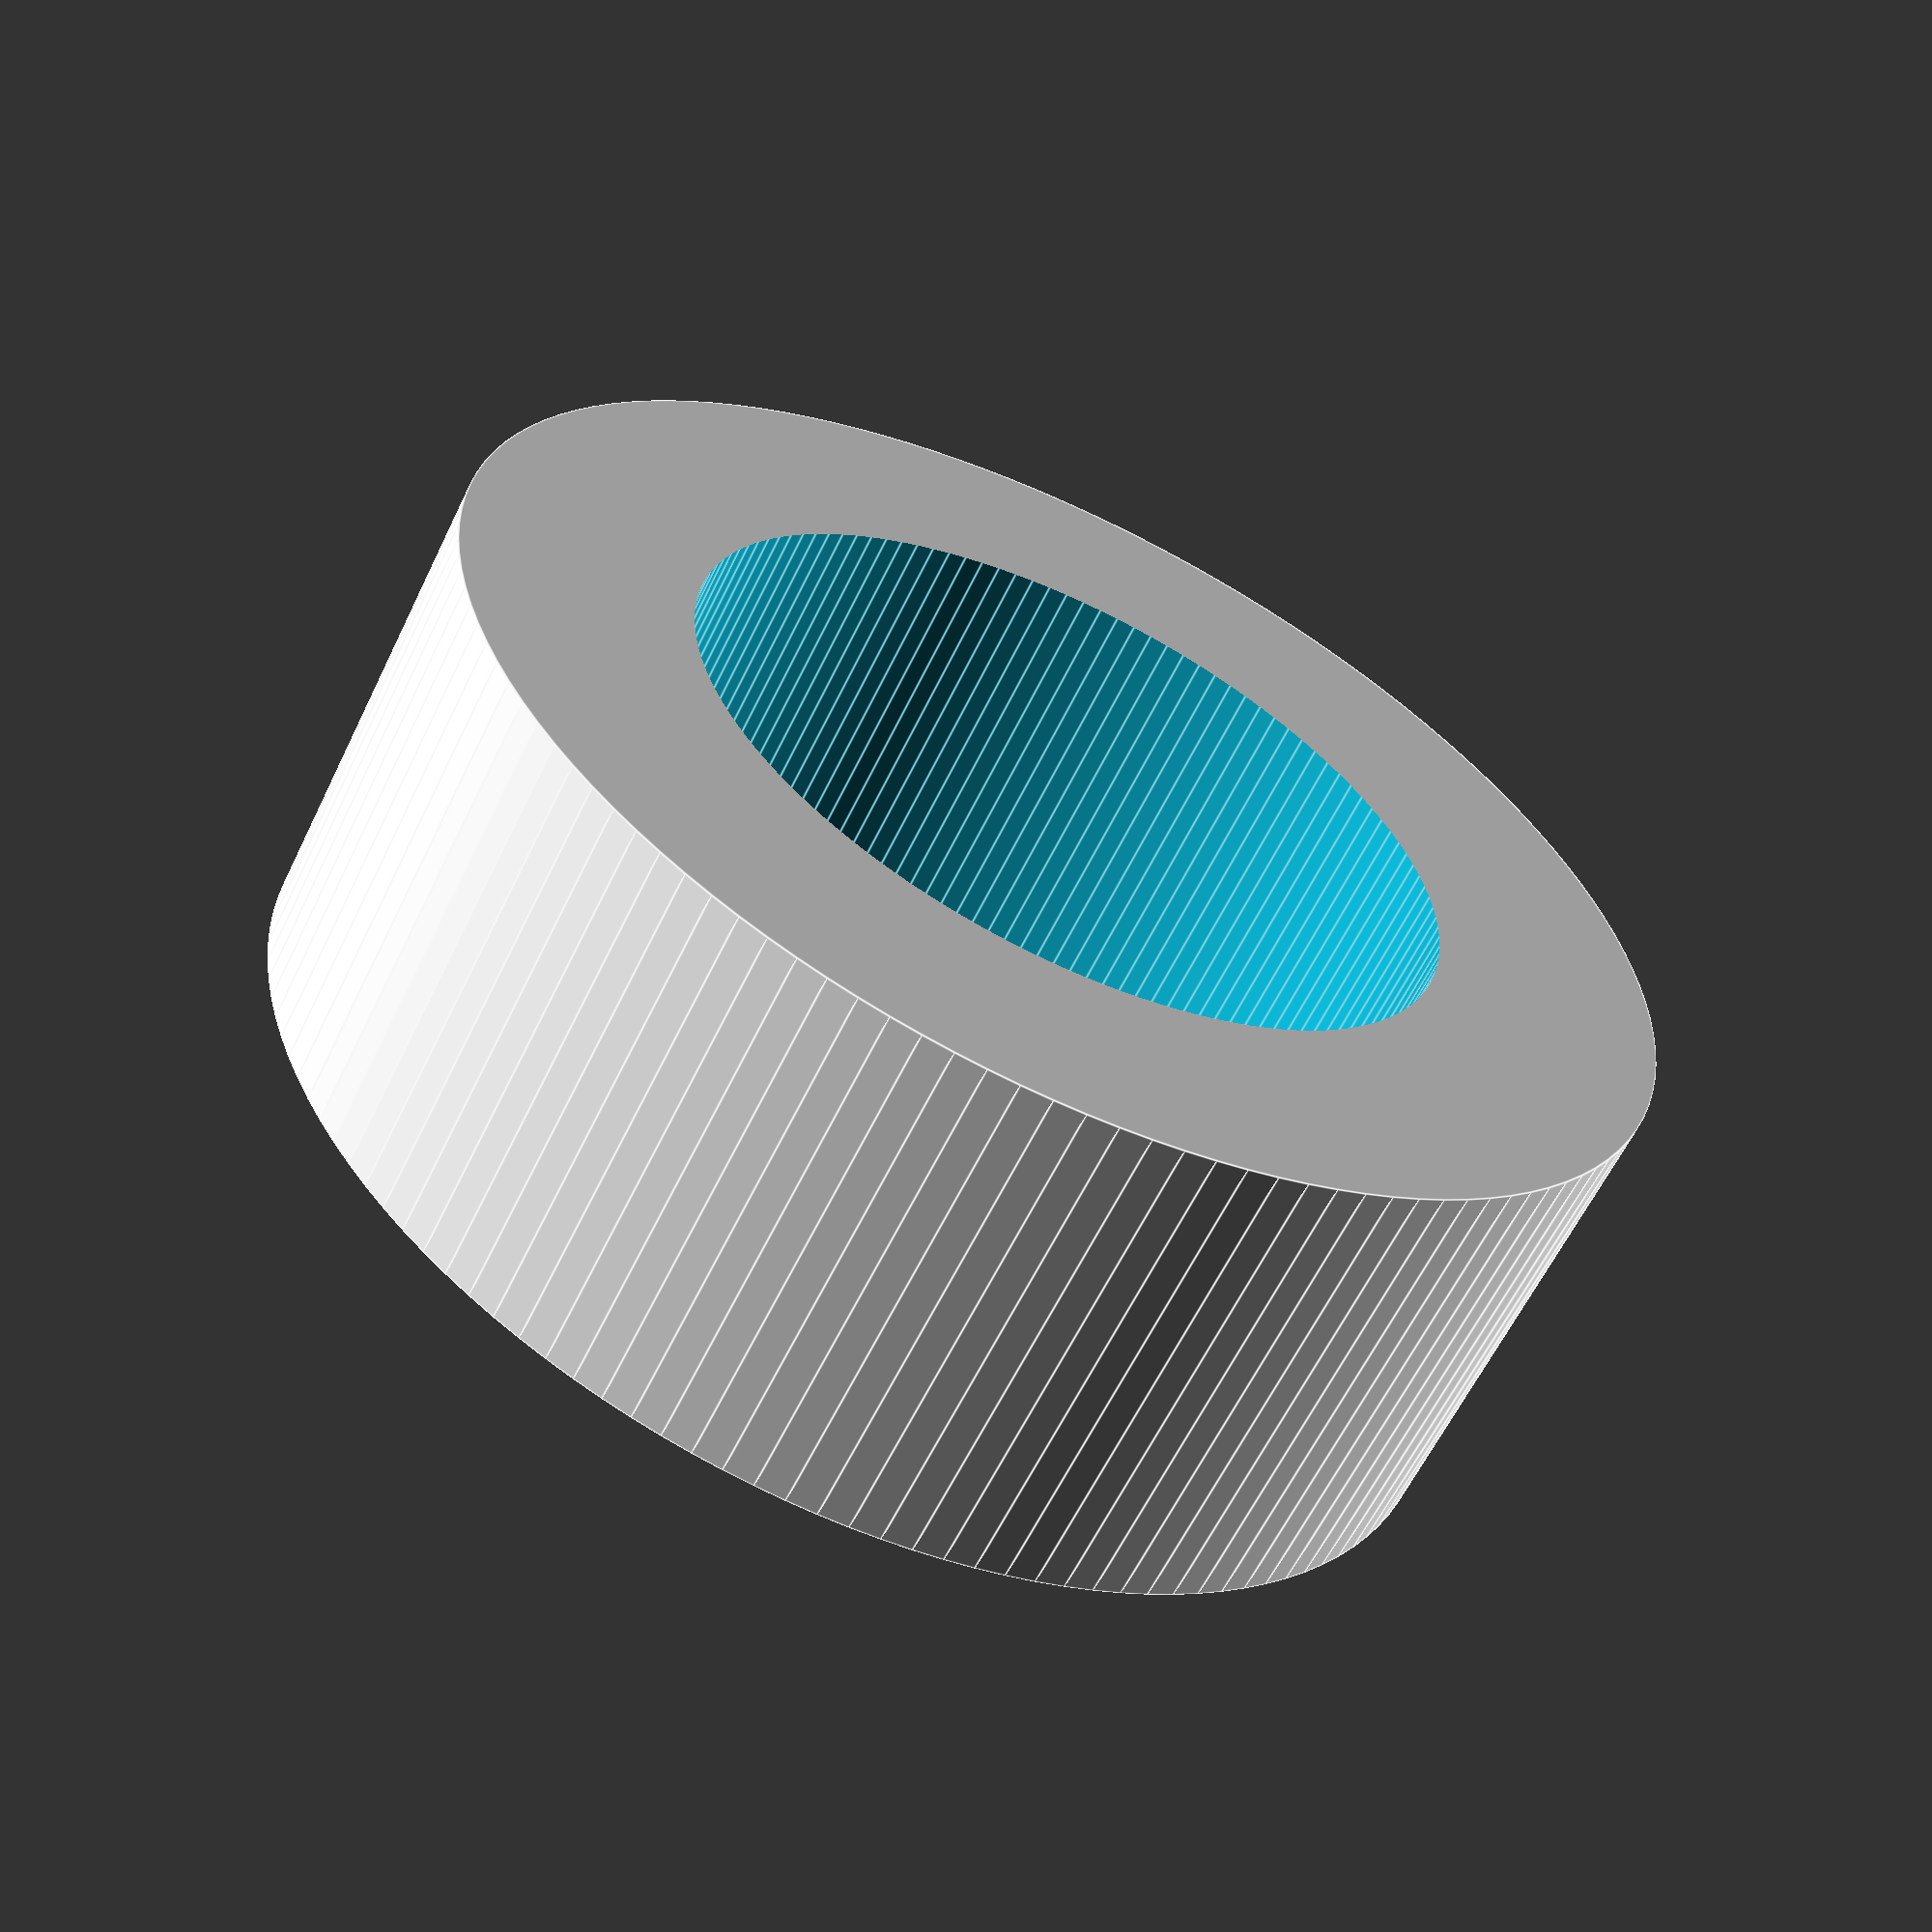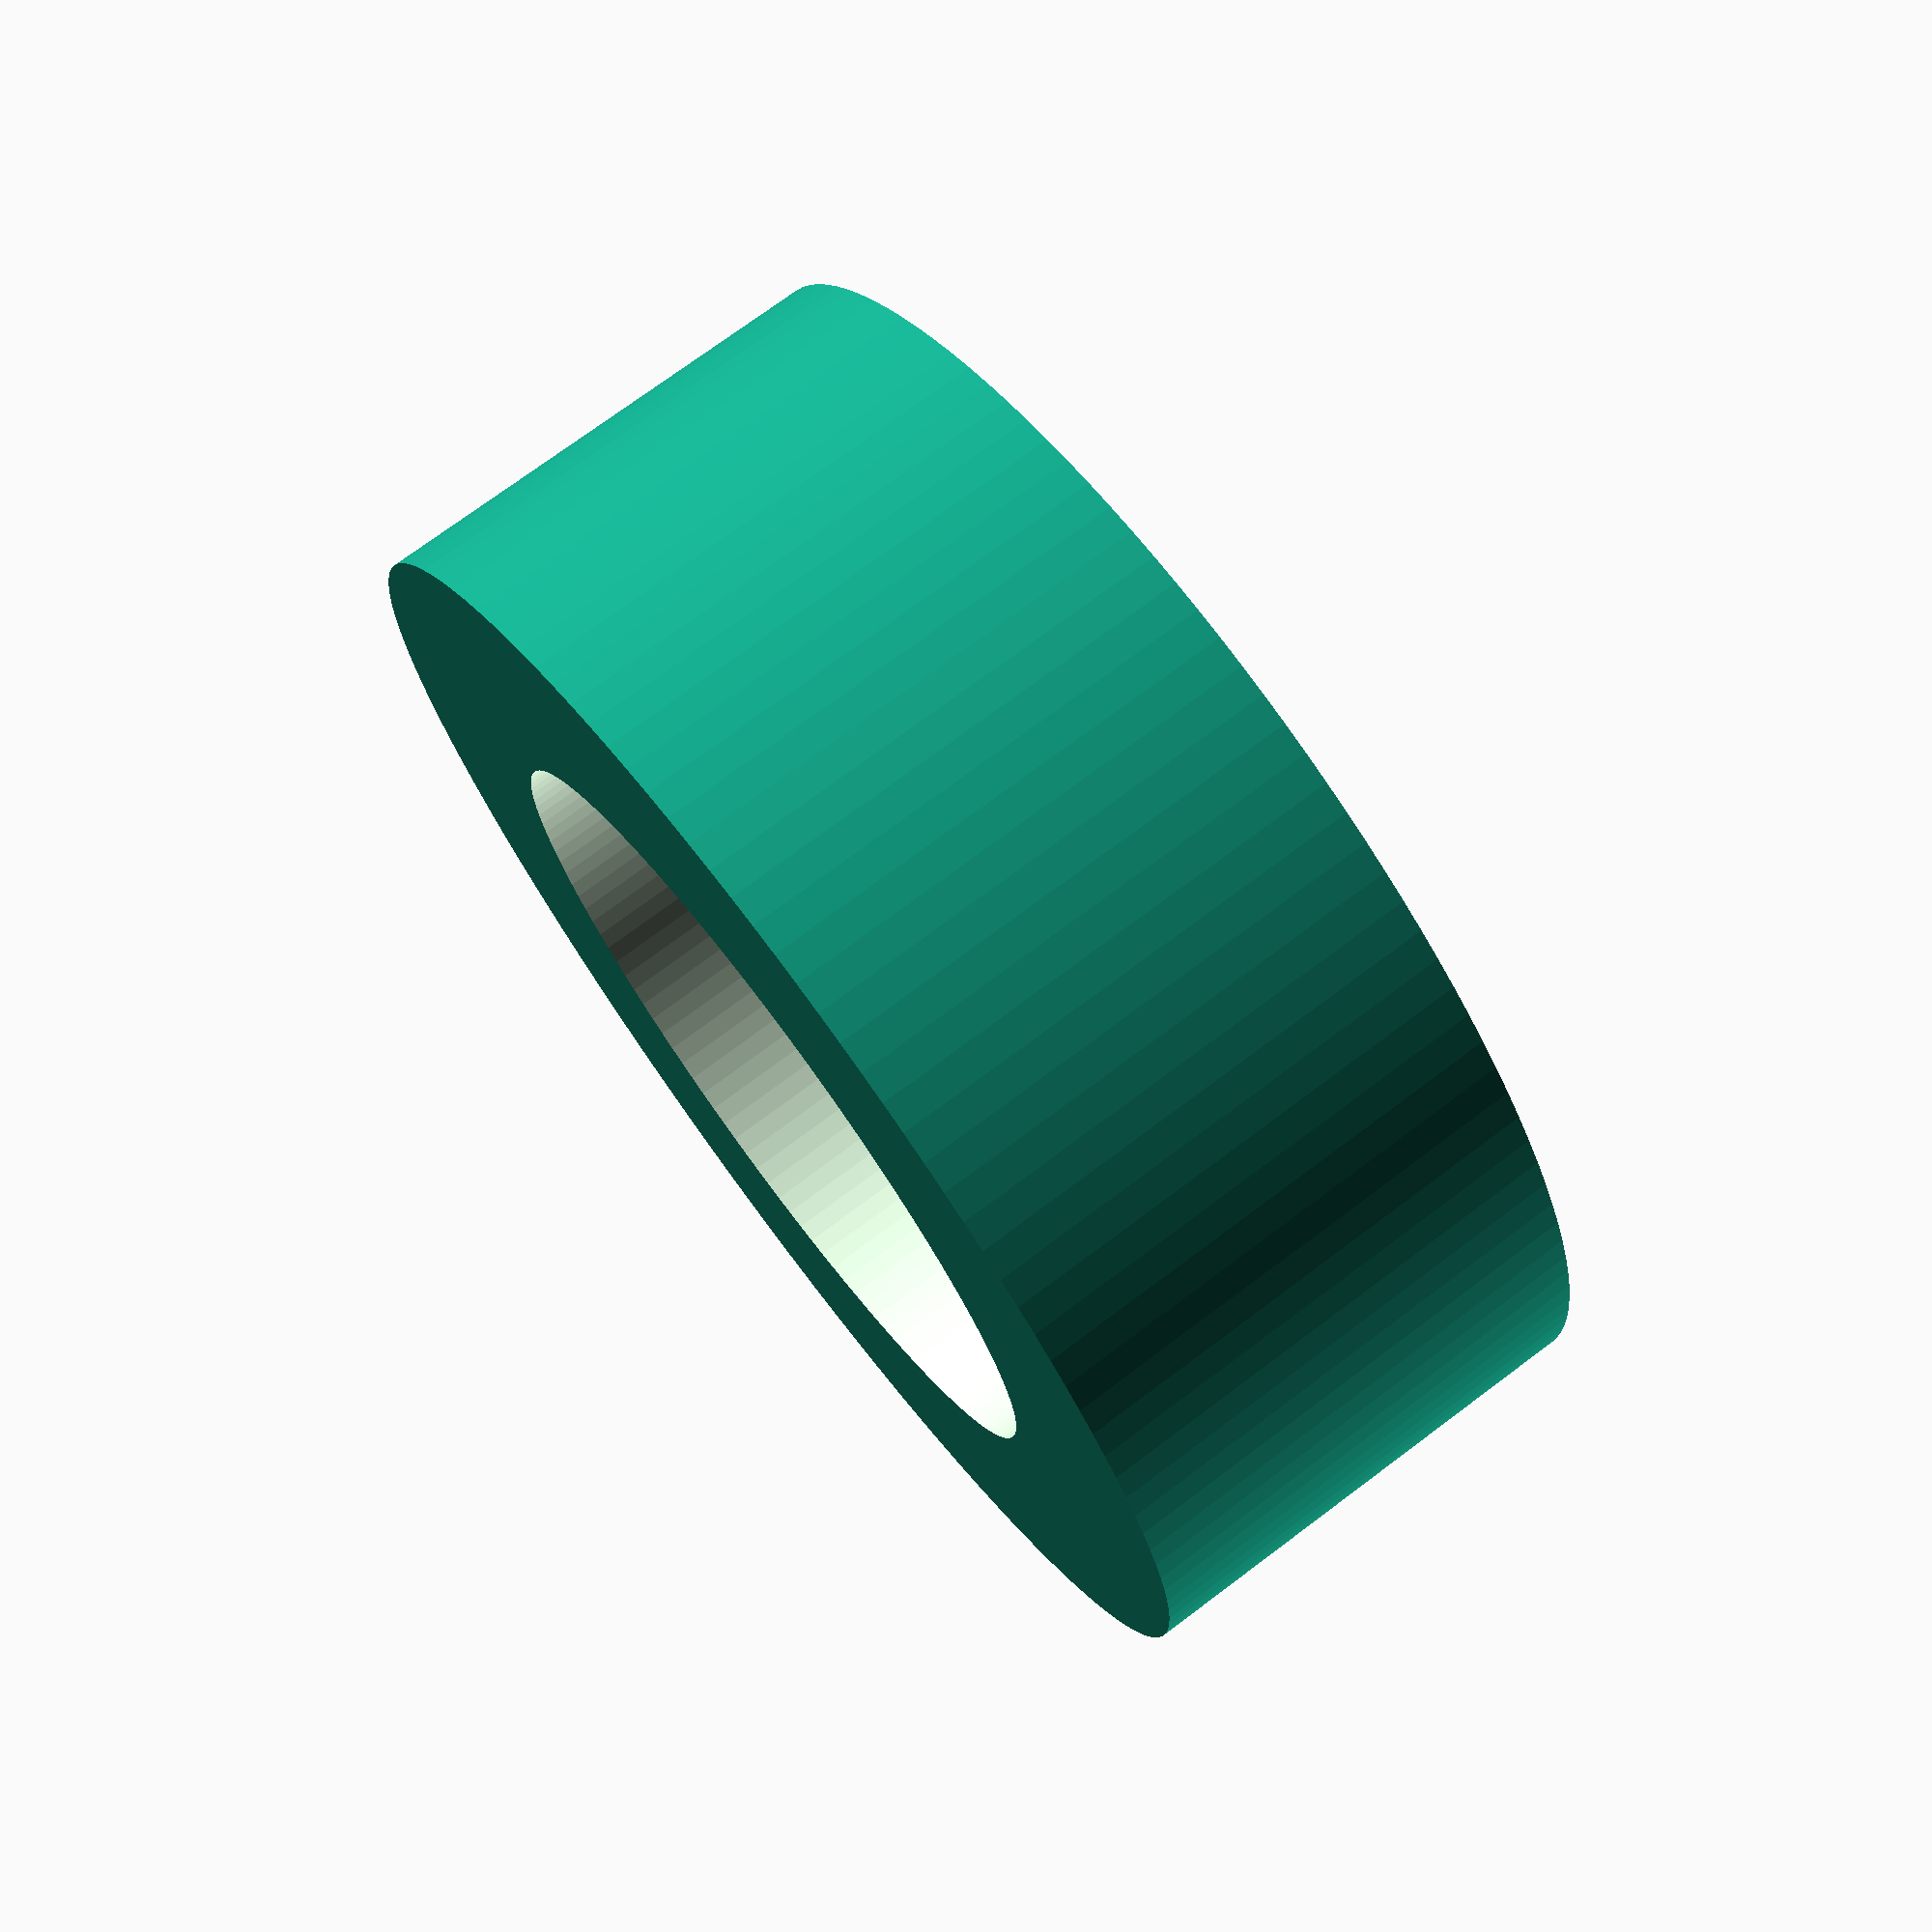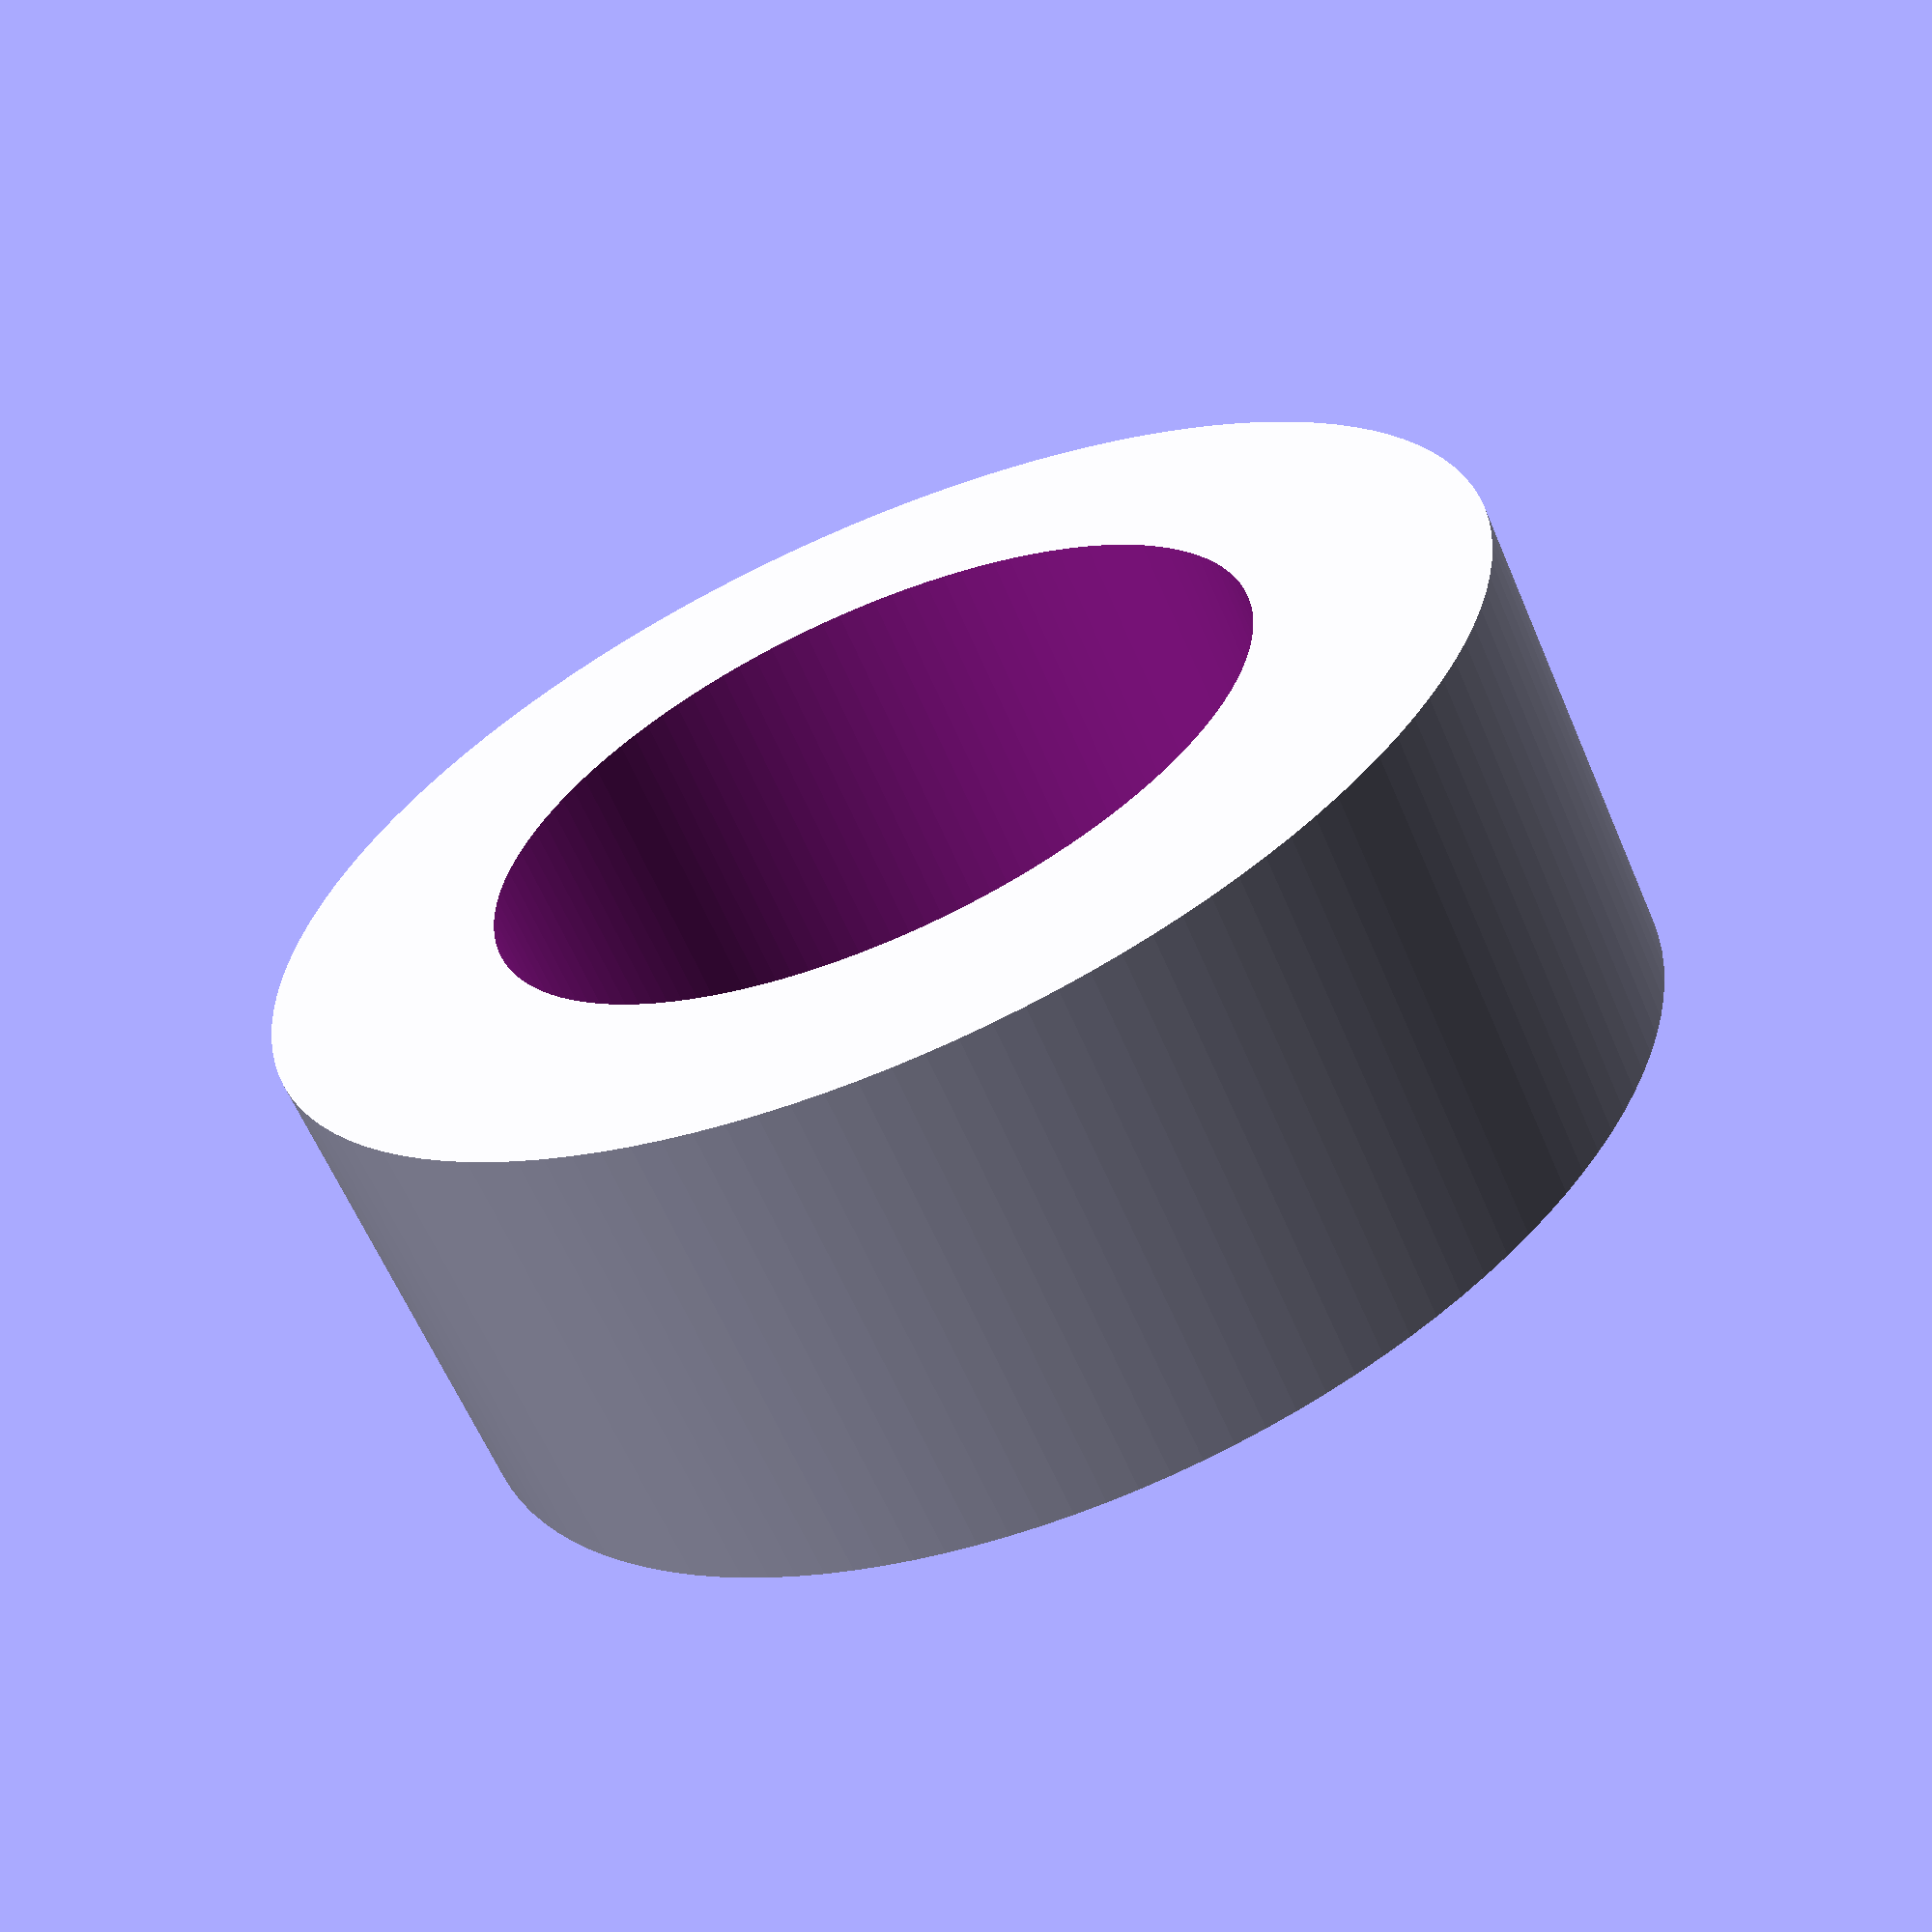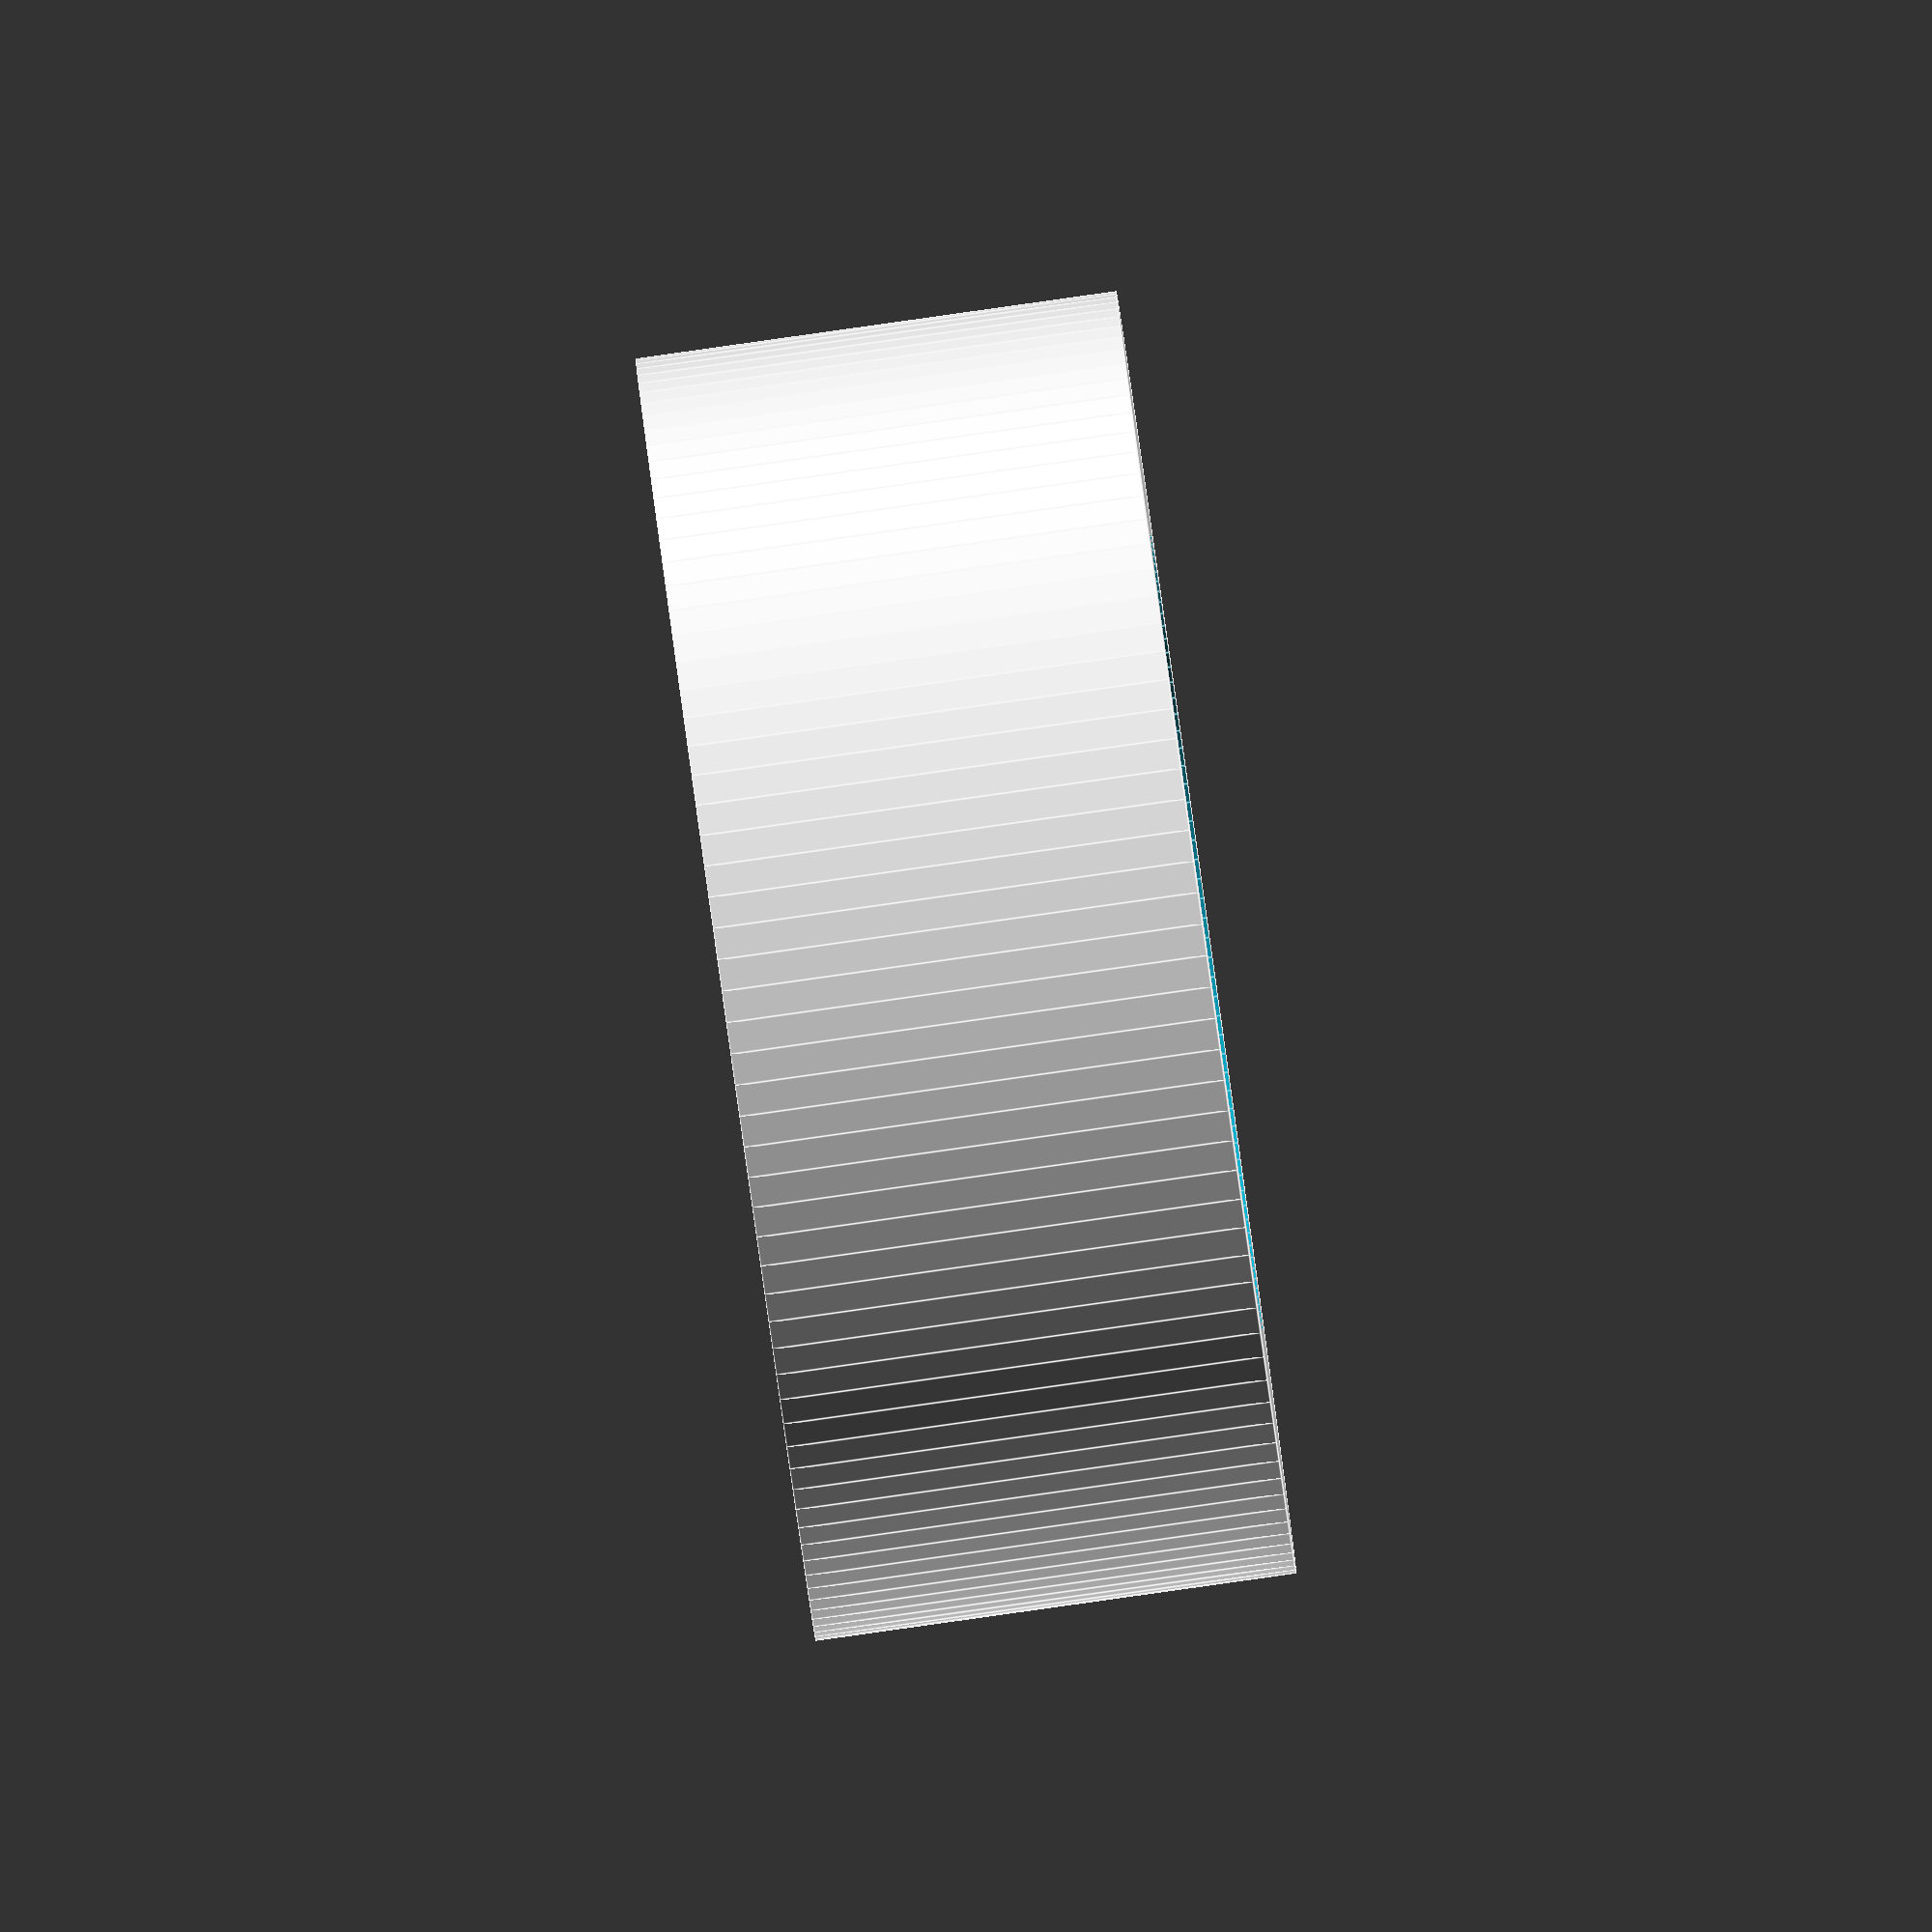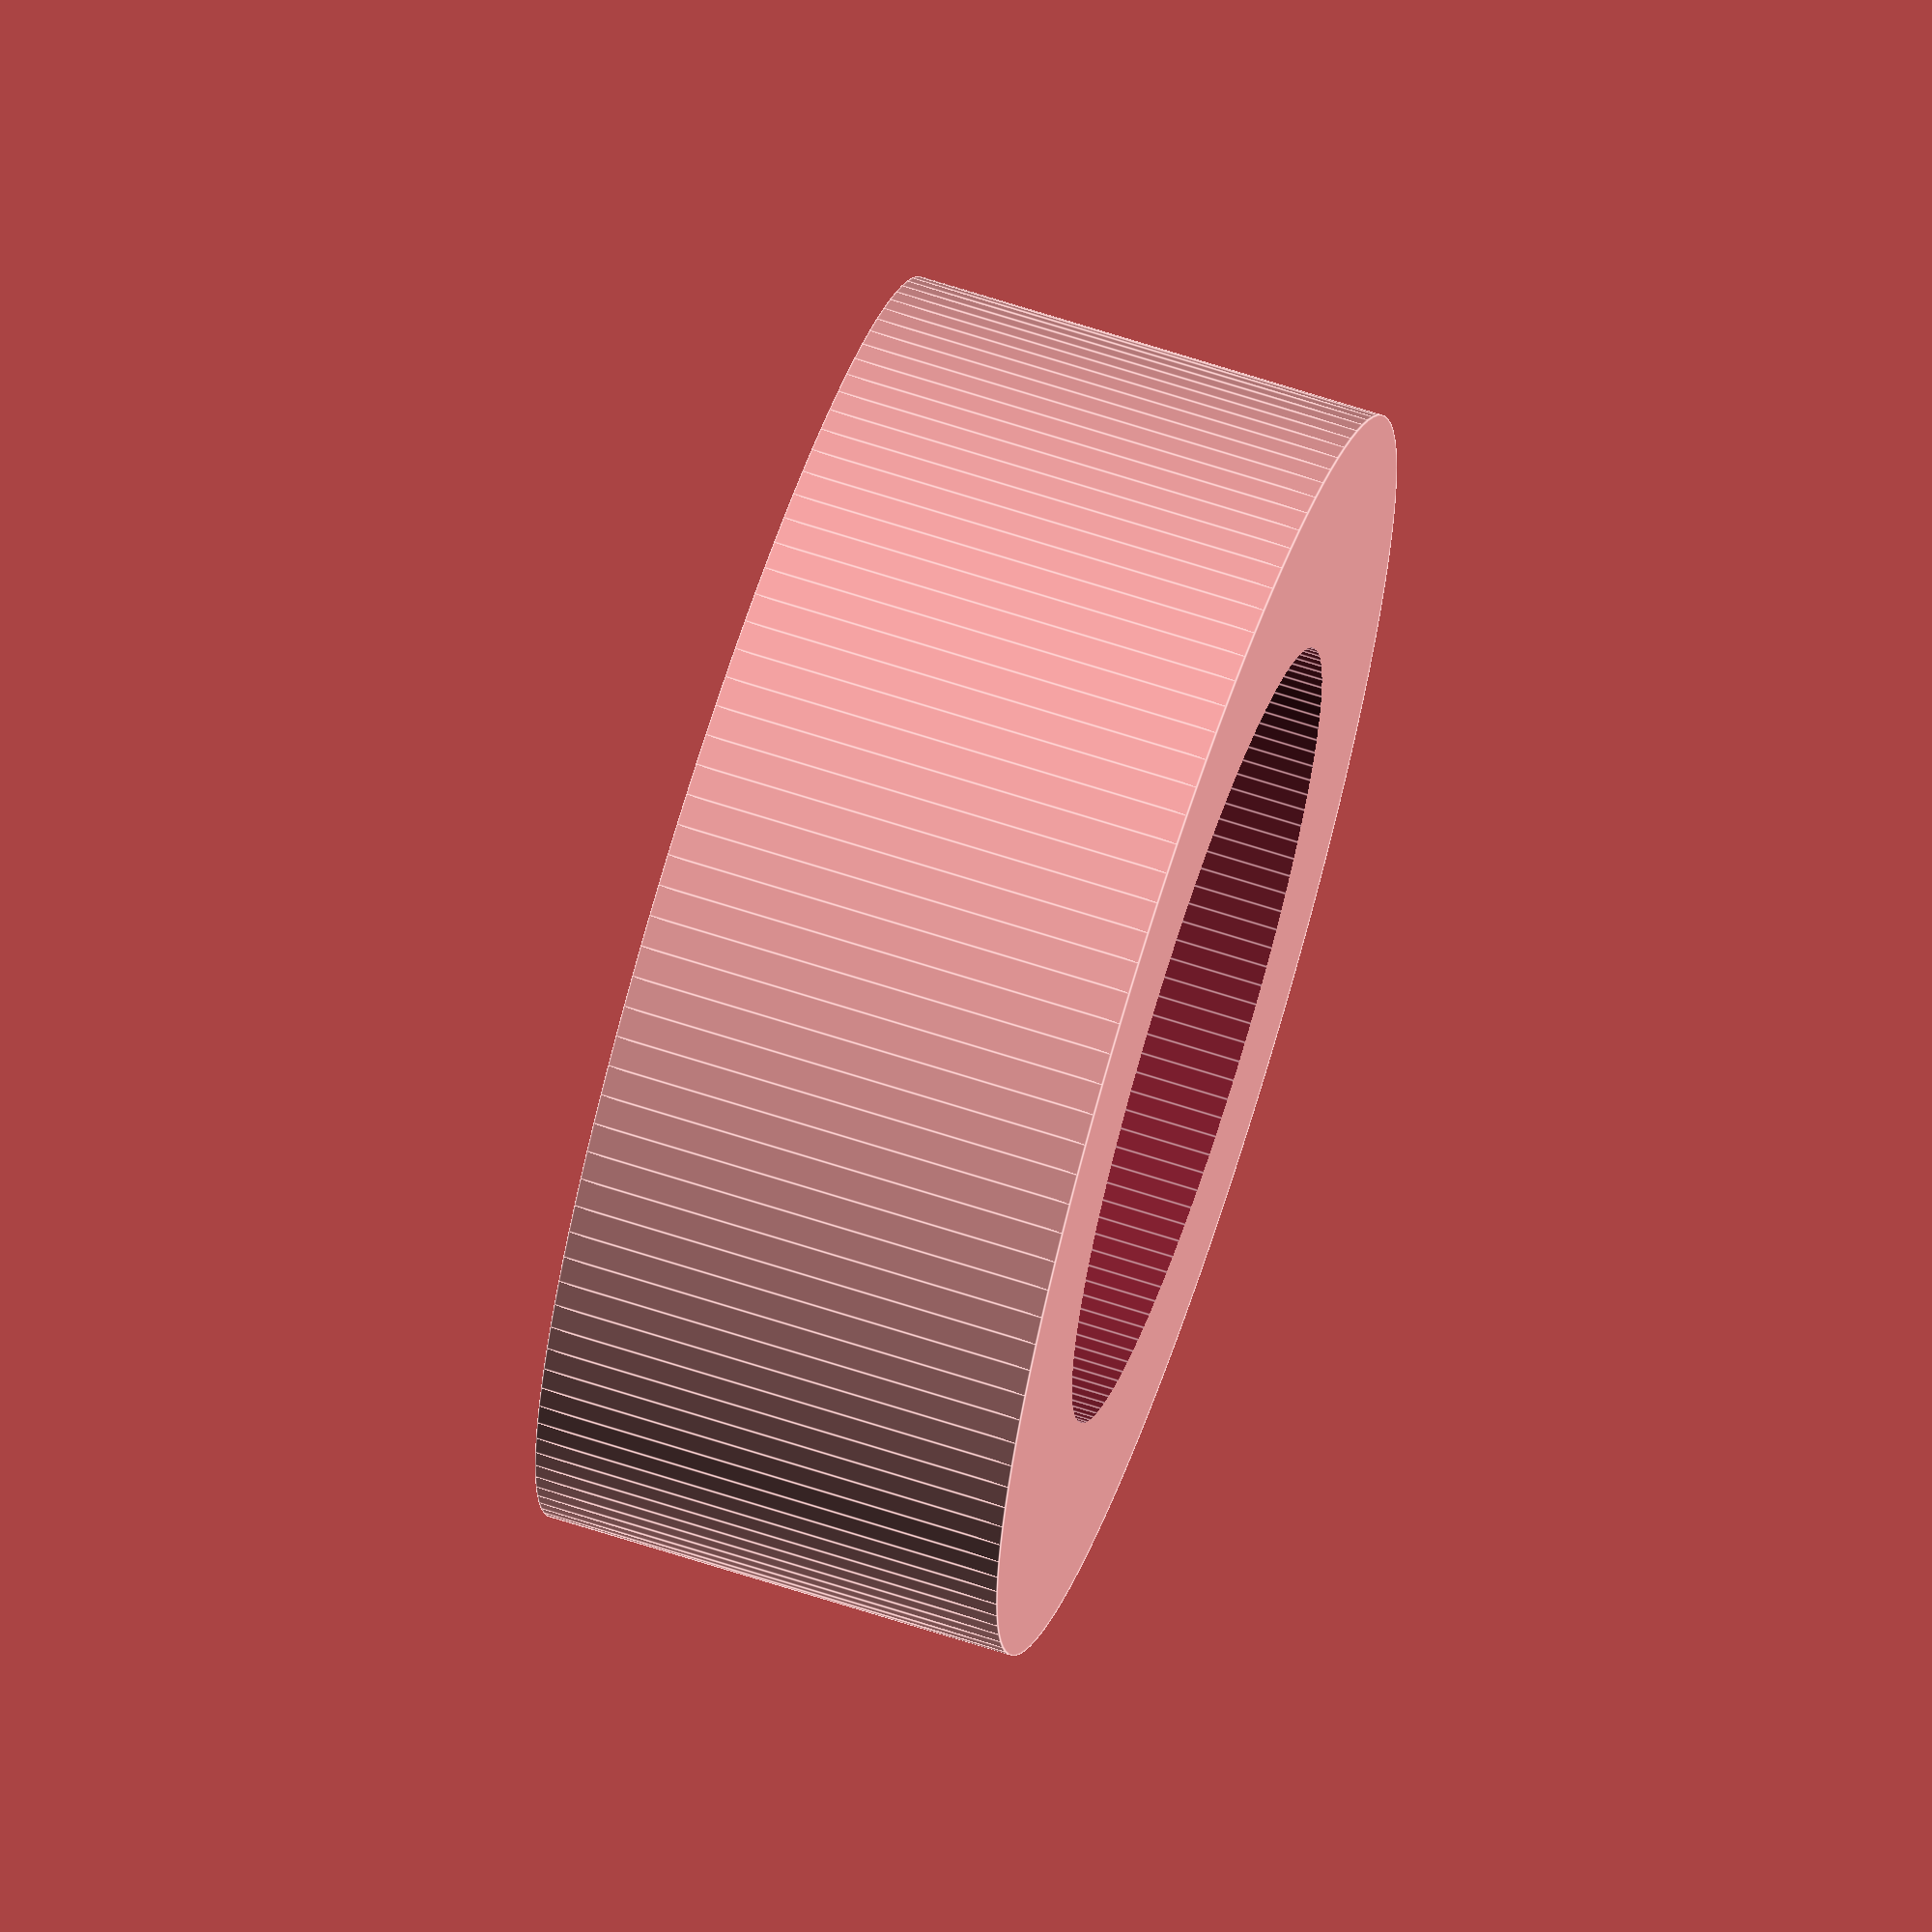
<openscad>
$fn = 128;

module arruela(){
    difference(){
        cylinder(h=1.5,d=4,center=true);
        cylinder(h=2,d=2.5,center=true);
    }
}

arruela();

</openscad>
<views>
elev=60.5 azim=337.4 roll=154.4 proj=p view=edges
elev=286.8 azim=1.5 roll=53.1 proj=p view=wireframe
elev=62.6 azim=334.9 roll=203.2 proj=p view=solid
elev=268.3 azim=259.1 roll=82.0 proj=o view=edges
elev=292.6 azim=329.0 roll=288.0 proj=o view=edges
</views>
